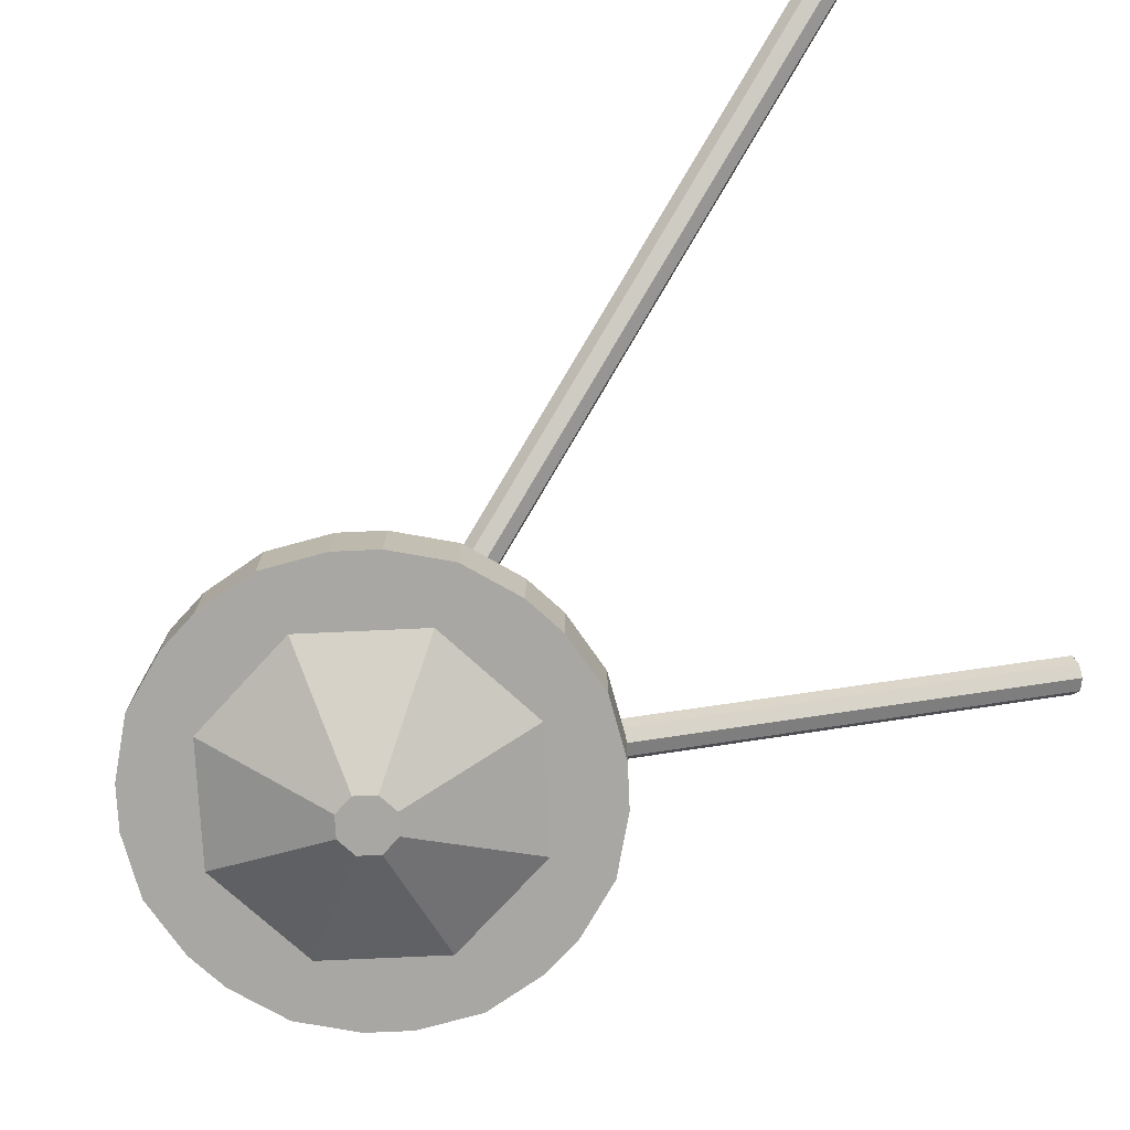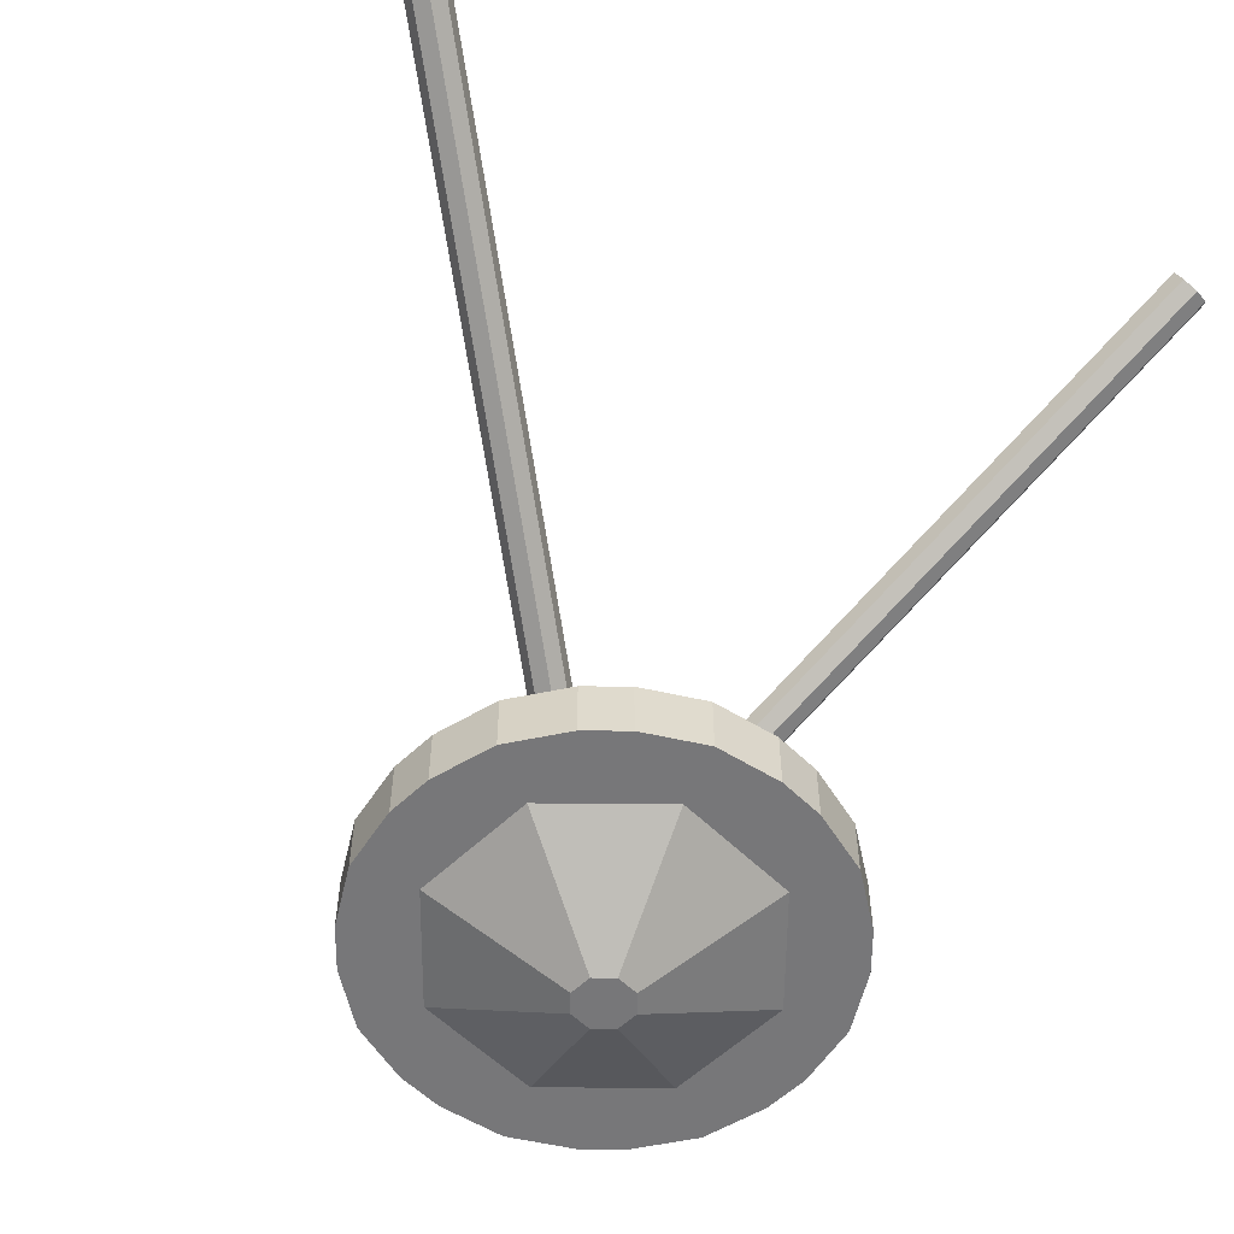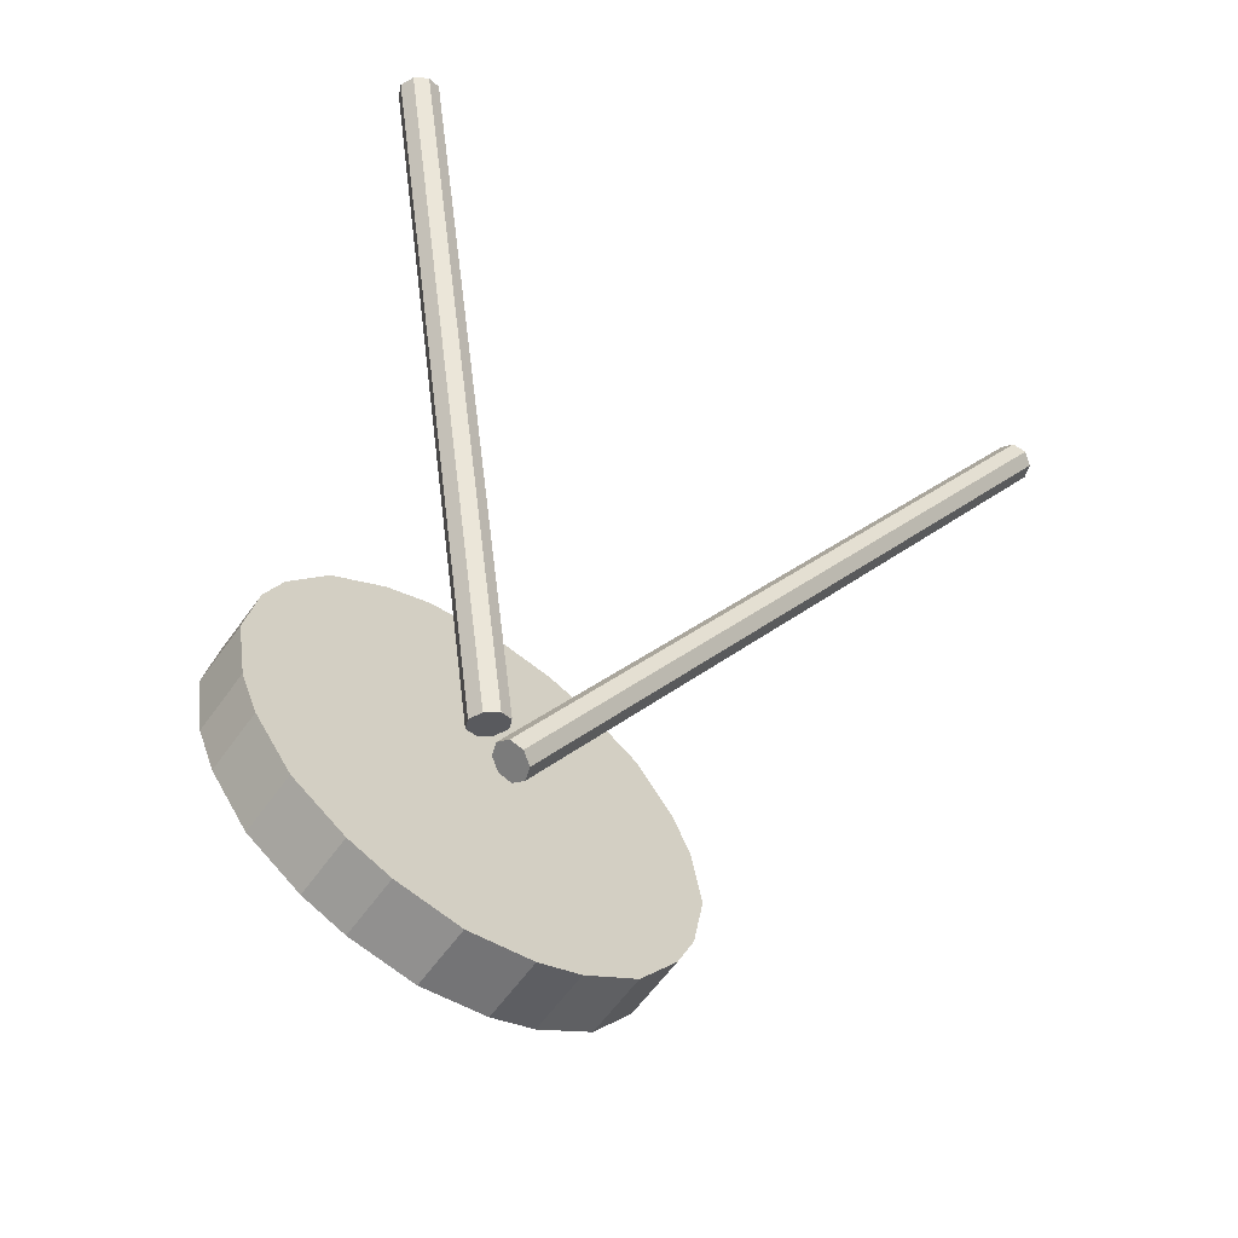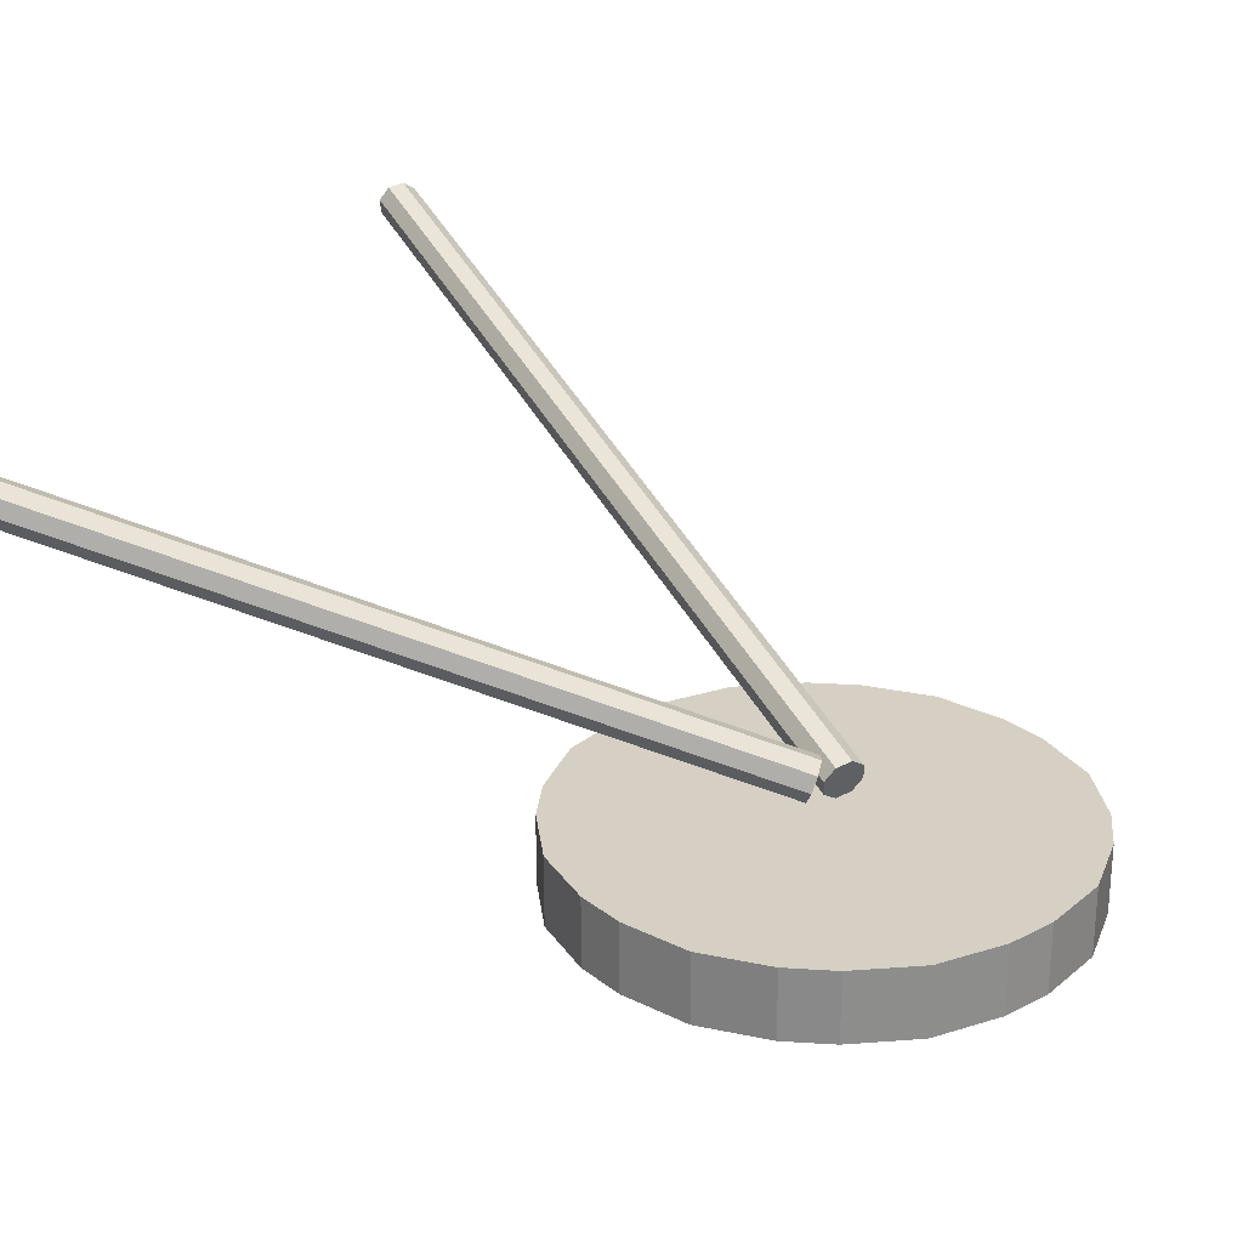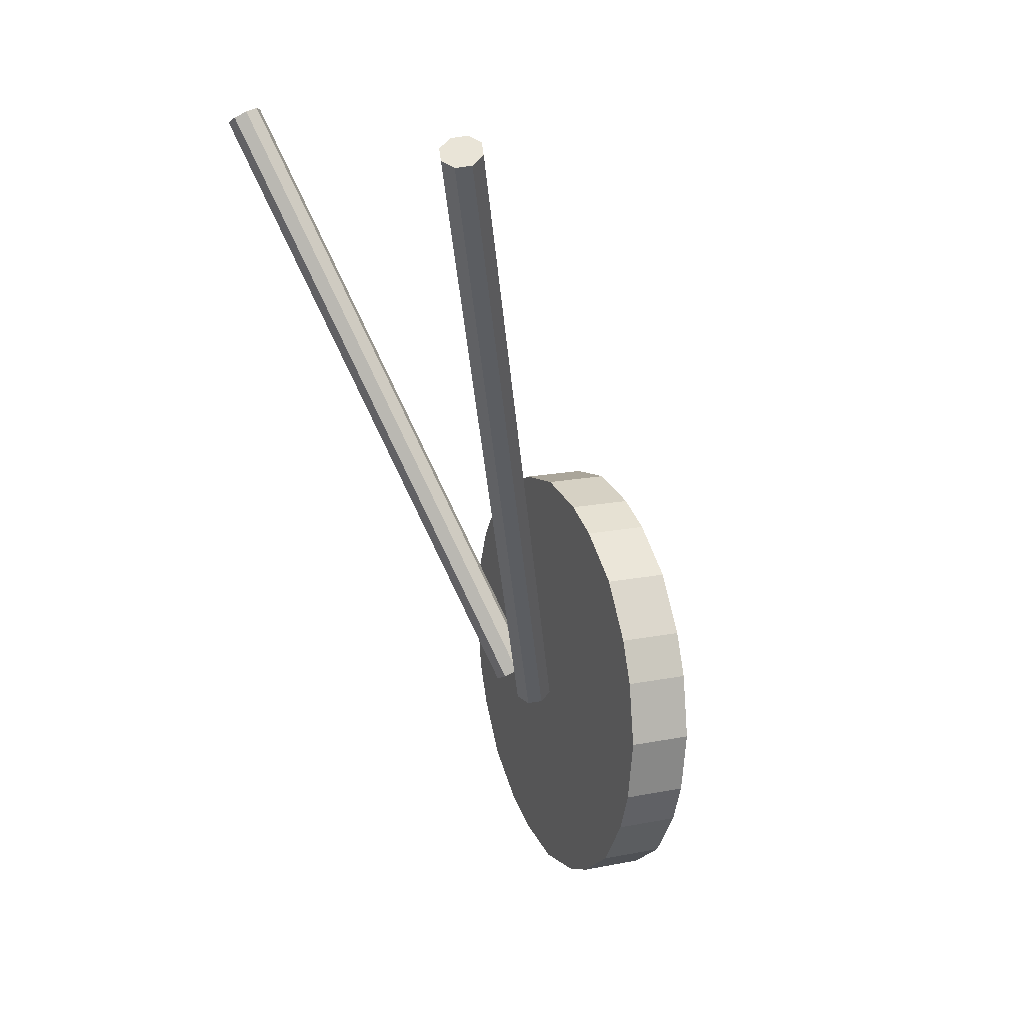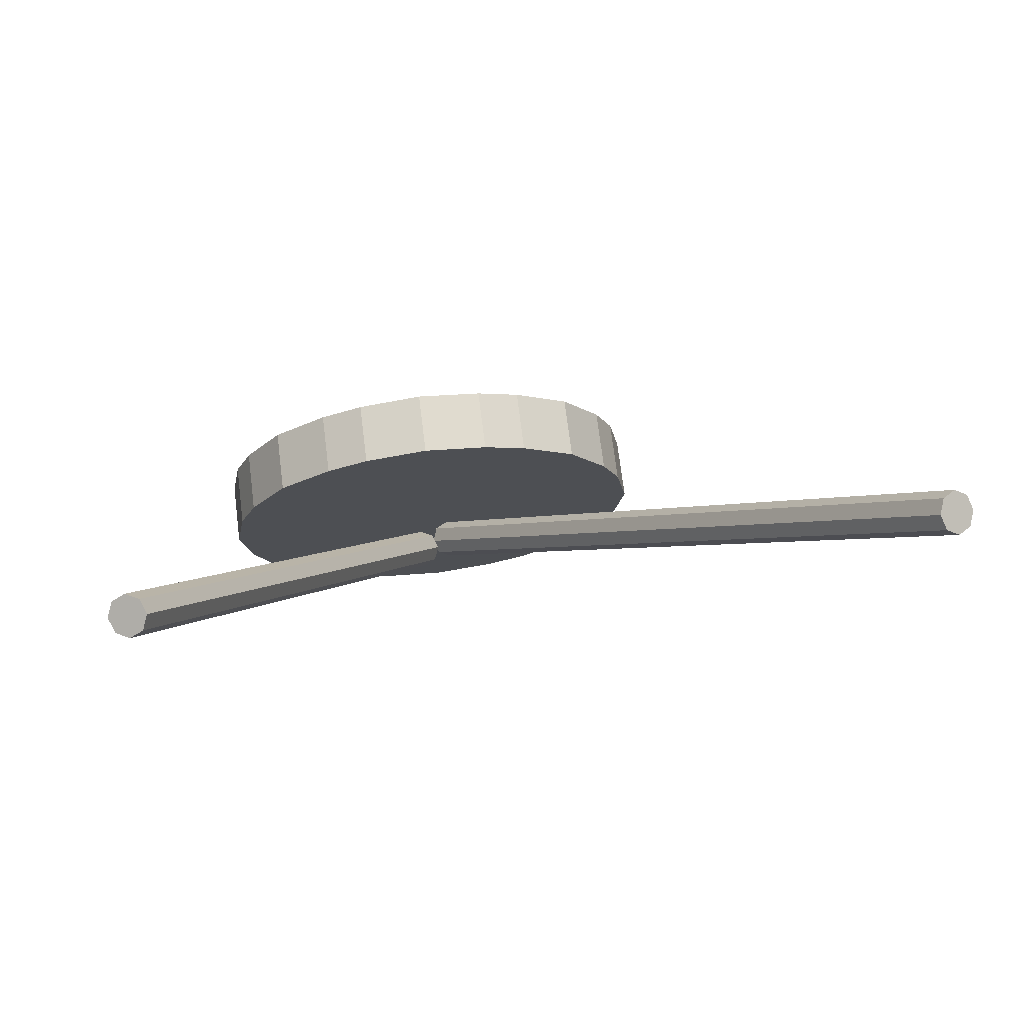
<metadata>
{"format":"obj","ext":"obj","renderer":"f3d","projection":"perspective","resolution":1024,"background":"white","views":[{"elev":-74.4,"azim":-64.9,"up":"+Y"},{"elev":-57.2,"azim":-23.0,"up":"+Y"},{"elev":-61.5,"azim":144.4,"up":"+Z"},{"elev":26.0,"azim":118.4,"up":"+Y"},{"elev":17.0,"azim":-112.0,"up":"+Z"},{"elev":71.7,"azim":172.9,"up":"+Z"}]}
</metadata>
<code>
o Cylinder.012_Cylinder.015
v 3.873 4.563 0.2229
v 3.409 4.827 0.9478
v 3.414 4.842 0.9457
v 3.878 4.578 0.2208
v 3.427 4.85 0.9508
v 3.891 4.587 0.2259
v 3.44 4.847 0.9601
v 3.903 4.583 0.2351
v 3.445 4.834 0.9681
v 3.909 4.571 0.2432
v 3.44 4.819 0.9702
v 3.903 4.556 0.2453
v 3.427 4.811 0.9651
v 3.891 4.547 0.2402
v 3.878 4.55 0.2309
v 3.414 4.814 0.9559
f 1 2 3 4
f 4 3 5 6
f 6 5 7 8
f 8 7 9 10
f 10 9 11 12
f 12 11 13 14
f 2 1 15 16
f 14 13 16 15
f 13 11 9 7 5 3 2 16
f 14 15 1 4 6 8 10 12
o Cylinder.016_Cylinder.019
v 3.875 4.398 0.2437
v 3.701 4.485 0.2437
v 3.761 4.485 0.09876
v 3.884 4.398 0.2214
v 3.906 4.485 0.0387
v 3.906 4.398 0.2122
v 4.051 4.485 0.09876
v 3.929 4.398 0.2214
v 4.111 4.485 0.2437
v 3.938 4.398 0.2437
v 4.051 4.485 0.3887
v 3.929 4.398 0.2661
v 3.906 4.485 0.4488
v 3.906 4.398 0.2753
v 3.884 4.398 0.2661
v 3.761 4.485 0.3887
f 17 18 19 20
f 20 19 21 22
f 22 21 23 24
f 24 23 25 26
f 26 25 27 28
f 28 27 29 30
f 18 17 31 32
f 30 29 32 31
f 18 32 29 27 25 23 21 19
f 31 17 20 22 24 26 28 30
o Cylinder.009_Cylinder.011
v 3.904 4.583 0.2537
v 4.185 4.82 0.9072
v 4.191 4.834 0.8999
v 3.91 4.596 0.2465
v 4.204 4.837 0.8926
v 3.923 4.6 0.2391
v 4.218 4.83 0.8895
v 3.937 4.592 0.236
v 4.224 4.815 0.8924
v 3.943 4.577 0.2389
v 4.218 4.802 0.8996
v 3.937 4.564 0.2462
v 4.204 4.798 0.907
v 3.923 4.56 0.2535
v 3.91 4.568 0.2566
v 4.191 4.806 0.9101
f 33 34 35 36
f 36 35 37 38
f 38 37 39 40
f 40 39 41 42
f 42 41 43 44
f 44 43 45 46
f 34 33 47 48
f 46 45 48 47
f 37 35 34 48 45 43 41 39
f 33 36 38 40 42 44 46 47
o Cylinder.014_Cylinder.017
v 3.694 4.471 0.3585
v 3.694 4.539 0.3585
v 3.675 4.539 0.3131
v 3.675 4.471 0.3131
v 3.976 4.471 0.01208
v 3.976 4.539 0.01208
v 4.021 4.539 0.03089
v 4.021 4.471 0.03089
v 4.119 4.471 0.129
v 4.119 4.539 0.129
v 4.138 4.539 0.1744
v 4.138 4.471 0.1744
v 4.138 4.471 0.3131
v 4.138 4.539 0.3131
v 4.119 4.539 0.3585
v 4.119 4.471 0.3585
v 4.021 4.471 0.4566
v 4.021 4.539 0.4566
v 3.976 4.539 0.4754
v 3.976 4.471 0.4754
v 3.837 4.471 0.4754
v 3.837 4.539 0.4754
v 3.792 4.539 0.4566
v 3.792 4.471 0.4566
v 3.792 4.471 0.03089
v 3.792 4.539 0.03089
v 3.837 4.539 0.01208
v 3.837 4.471 0.01208
v 3.675 4.471 0.1744
v 3.675 4.539 0.1744
v 3.694 4.539 0.129
v 3.694 4.471 0.129
v 3.663 4.539 0.2437
v 3.663 4.471 0.2437
v 3.734 4.471 0.07152
v 3.734 4.539 0.07152
v 3.906 4.471 0.000179
v 3.906 4.539 0.000179
v 4.079 4.471 0.07152
v 4.079 4.539 0.07152
v 4.15 4.471 0.2437
v 4.15 4.539 0.2437
v 4.079 4.471 0.416
v 4.079 4.539 0.416
v 3.906 4.471 0.4873
v 3.906 4.539 0.4873
v 3.734 4.471 0.416
v 3.734 4.539 0.416
f 49 50 51 52
f 53 54 55 56
f 57 58 59 60
f 61 62 63 64
f 65 66 67 68
f 69 70 71 72
f 73 74 75 76
f 77 78 79 80
f 52 51 81 82
f 82 81 78 77
f 74 73 83 84
f 84 83 80 79
f 54 53 85 86
f 86 85 76 75
f 58 57 87 88
f 88 87 56 55
f 62 61 89 90
f 90 89 60 59
f 66 65 91 92
f 92 91 64 63
f 70 69 93 94
f 94 93 68 67
f 50 49 95 96
f 96 95 72 71
f 70 94 67 66 92 63 62 90 59 58 88 55 54 86 75 74 84 79 78 81 51 50 96 71
f 68 93 69 72 95 49 52 82 77 80 83 73 76 85 53 56 87 57 60 89 61 64 91 65

</code>
